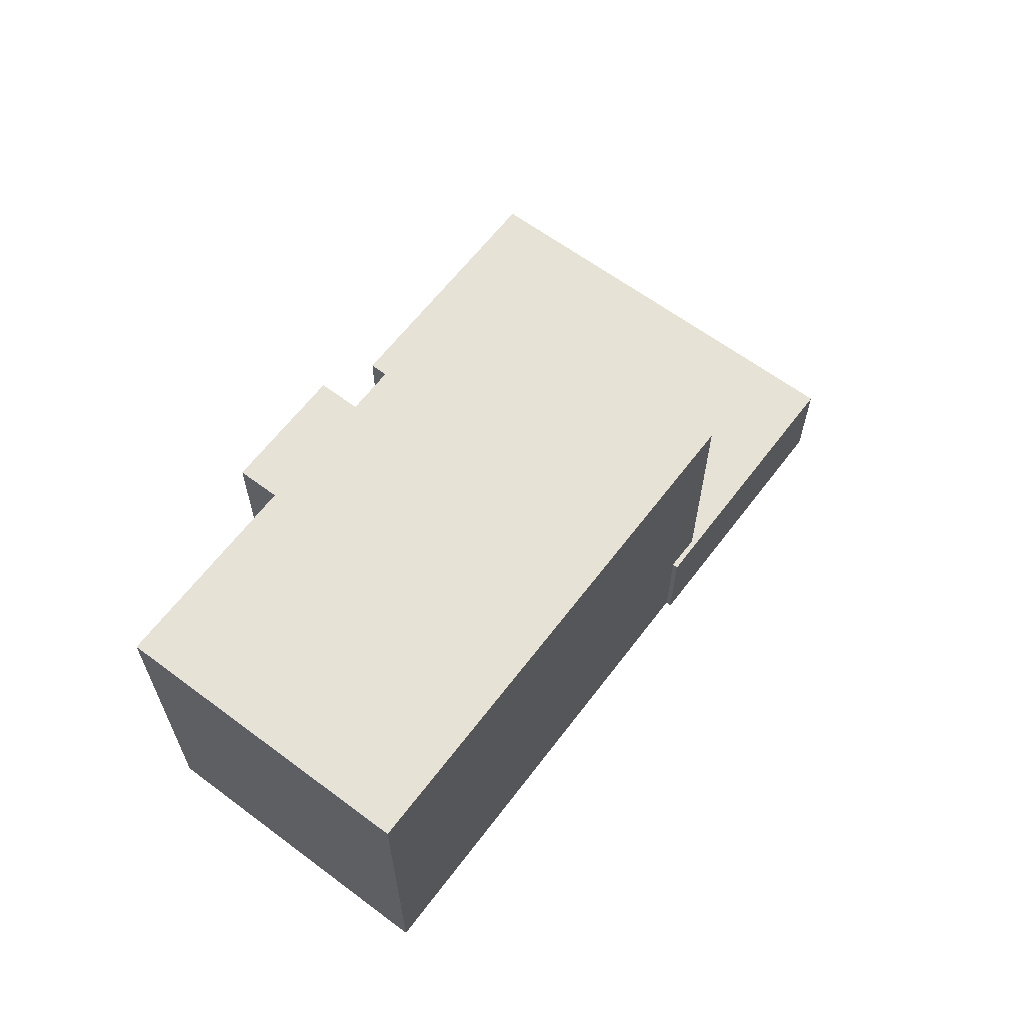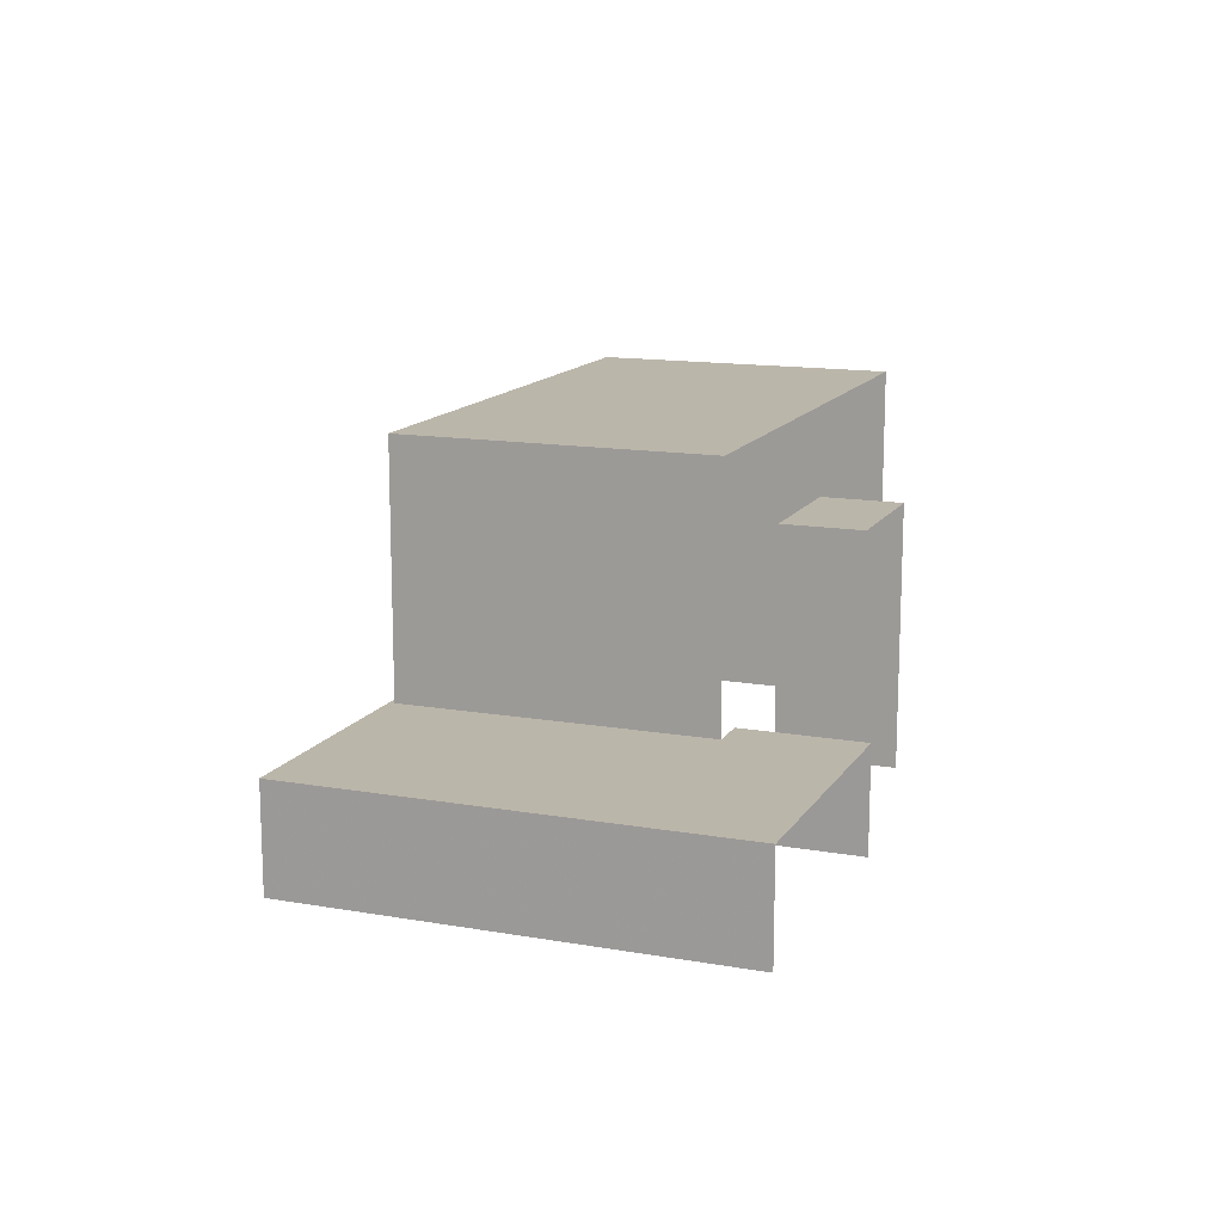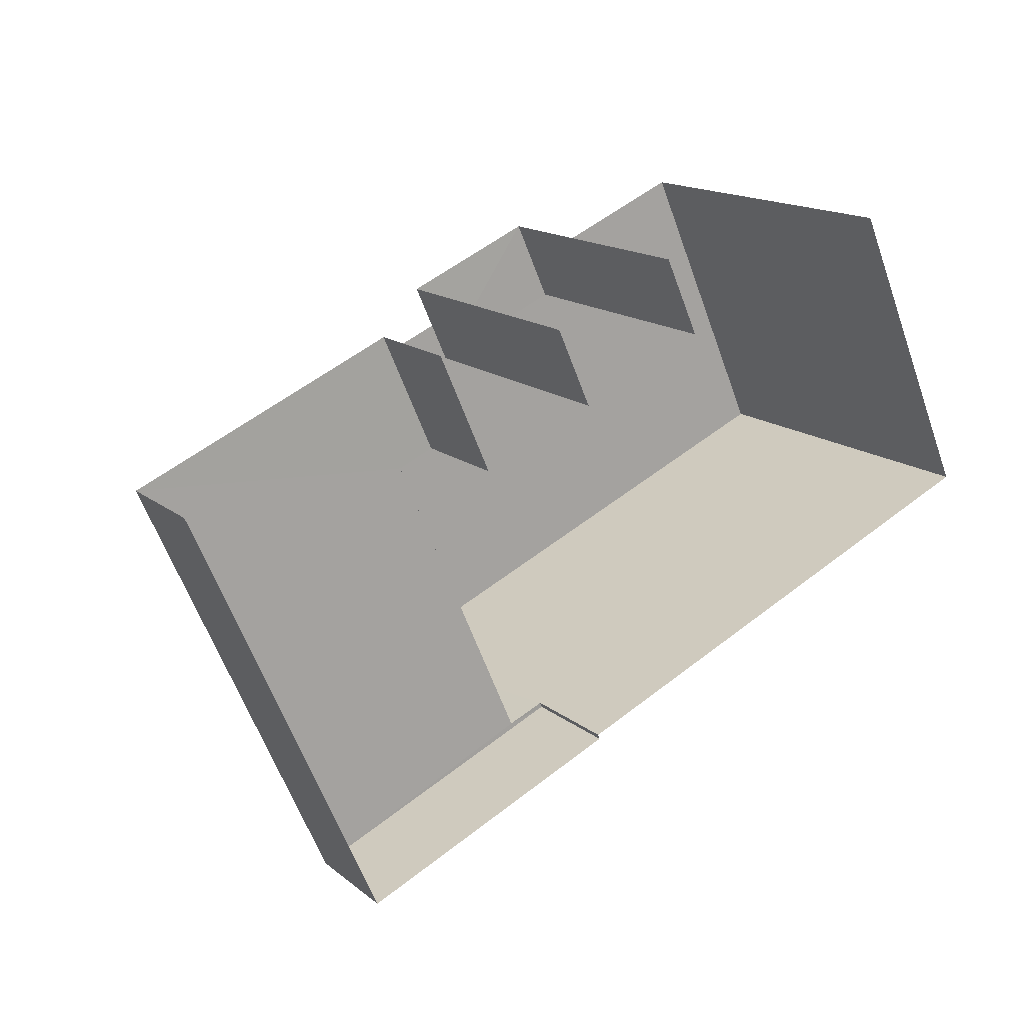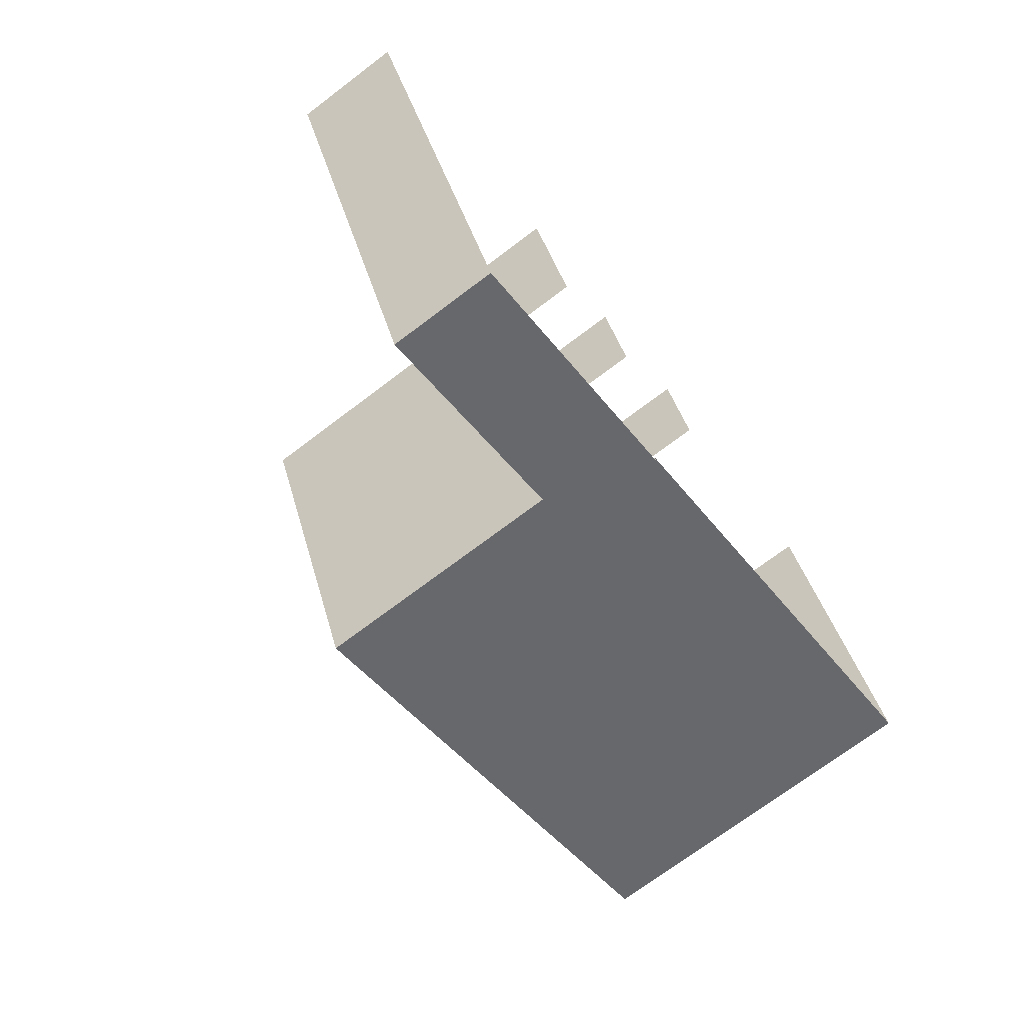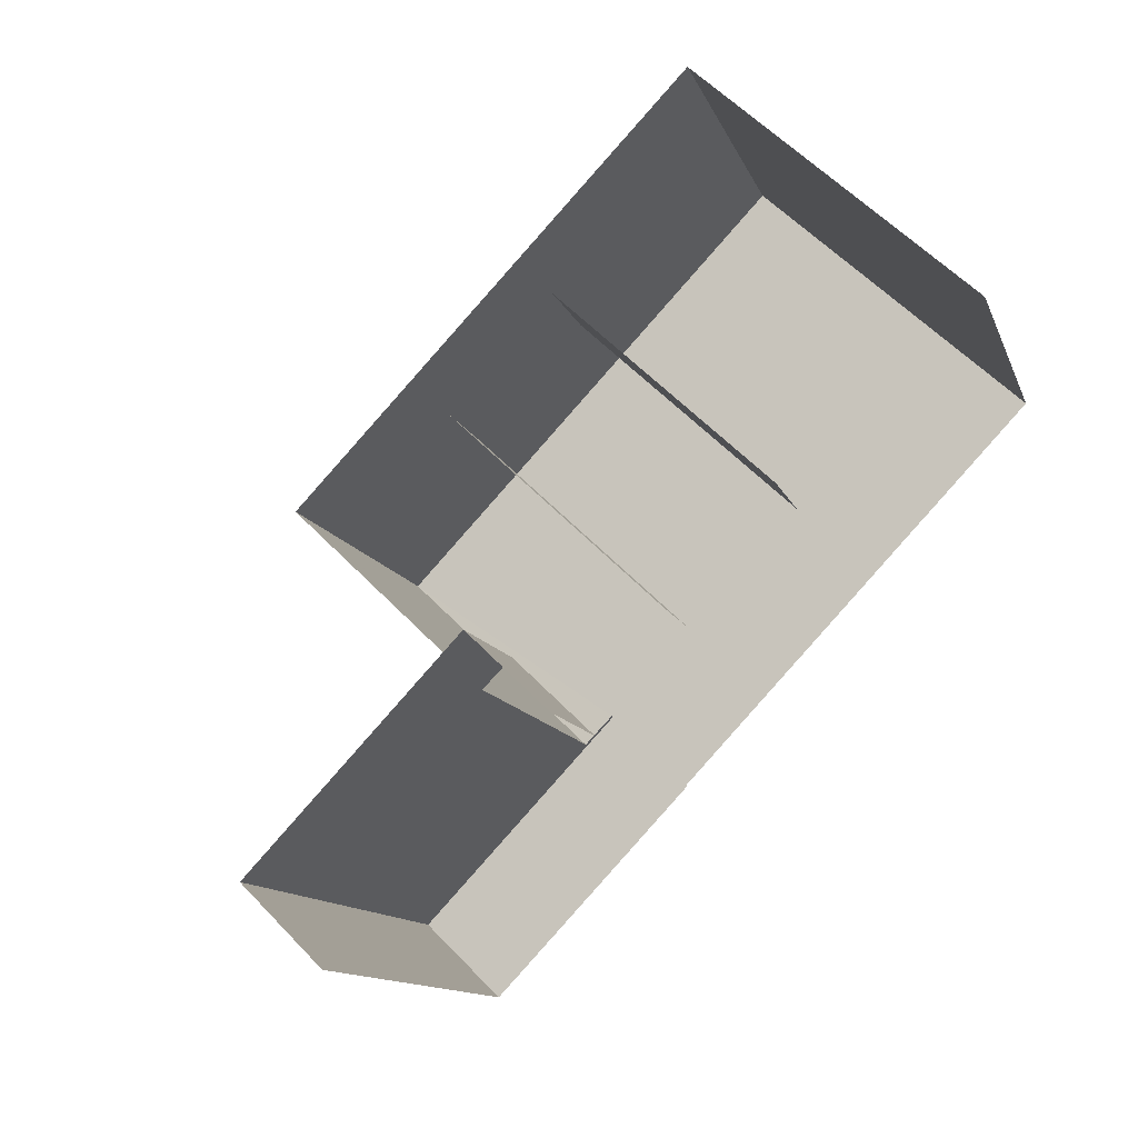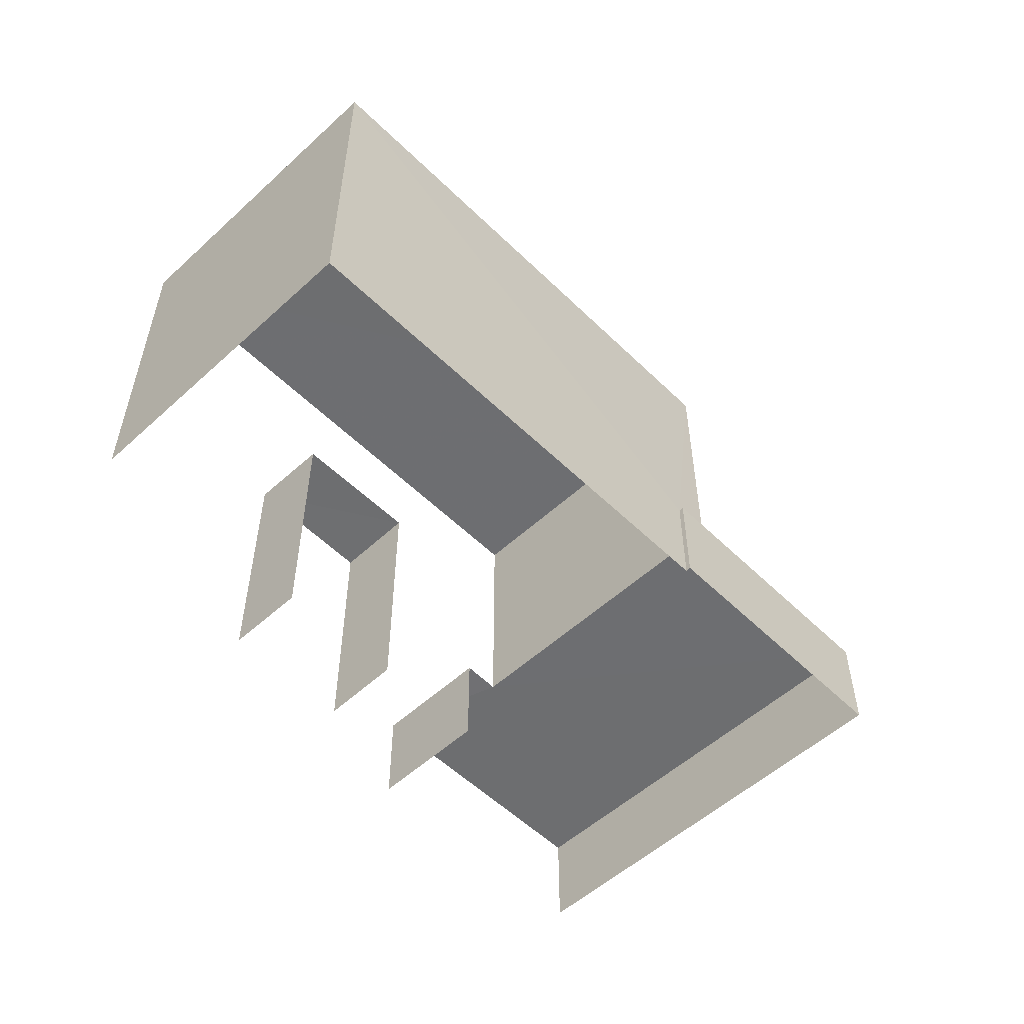
<metadata>
{"format":"obj","ext":"obj","renderer":"f3d","projection":"perspective","resolution":1024,"background":"white","views":[{"elev":63.1,"azim":-76.7,"up":"+Z"},{"elev":14.0,"azim":87.4,"up":"+Z"},{"elev":15.8,"azim":147.6,"up":"+Y"},{"elev":-71.5,"azim":127.2,"up":"+Y"},{"elev":59.8,"azim":136.4,"up":"+Y"},{"elev":-54.3,"azim":-69.7,"up":"+Z"}]}
</metadata>
<code>
v -2.239e+05 -1.279e+05 15.51
v -2.239e+05 -1.279e+05 15.51
v -2.239e+05 -1.279e+05 15.51
v -2.239e+05 -1.279e+05 15.51
v -2.239e+05 -1.279e+05 15.51
v -2.239e+05 -1.279e+05 15.51
v -2.239e+05 -1.279e+05 15.51
v -2.239e+05 -1.279e+05 15.51
v -2.239e+05 -1.279e+05 15.51
v -2.239e+05 -1.279e+05 15.51
v -2.239e+05 -1.279e+05 15.51
v -2.239e+05 -1.279e+05 15.51
v -2.239e+05 -1.279e+05 17.8
v -2.239e+05 -1.279e+05 17.8
v -2.239e+05 -1.279e+05 17.8
v -2.239e+05 -1.279e+05 17.8
v -2.239e+05 -1.279e+05 17.8
v -2.239e+05 -1.279e+05 17.8
v -2.239e+05 -1.279e+05 17.8
v -2.239e+05 -1.279e+05 17.8
v -2.239e+05 -1.279e+05 21.31
v -2.239e+05 -1.279e+05 21.31
v -2.239e+05 -1.279e+05 21.31
v -2.239e+05 -1.279e+05 21.31
v -2.239e+05 -1.279e+05 23.28
v -2.239e+05 -1.279e+05 23.28
v -2.239e+05 -1.279e+05 23.28
v -2.239e+05 -1.279e+05 23.28
f 1 2 3
f 3 2 4
f 5 6 4
f 7 2 8
f 5 9 10
f 10 9 11
f 7 8 12
f 9 4 7
f 4 2 7
f 9 5 4
f 2 1 23
f 1 25 23
f 16 7 21
f 9 7 16
f 23 25 27
f 21 23 27
f 16 27 17
f 16 21 27
f 18 10 11
f 18 20 10
f 22 12 8
f 22 24 12
f 13 14 15
f 16 17 18
f 14 19 15
f 18 17 20
f 17 19 20
f 15 19 17
f 21 22 23
f 21 24 22
f 25 26 27
f 25 28 26
f 16 18 11
f 9 16 11
f 22 8 2
f 23 22 2
f 13 6 14
f 13 4 6
f 3 13 28
f 28 13 26
f 3 4 13
f 26 13 15
f 28 1 3
f 28 25 1
f 24 7 12
f 24 21 7
f 19 5 10
f 20 19 10
f 14 6 5
f 19 14 5
f 17 27 26
f 15 17 26

</code>
